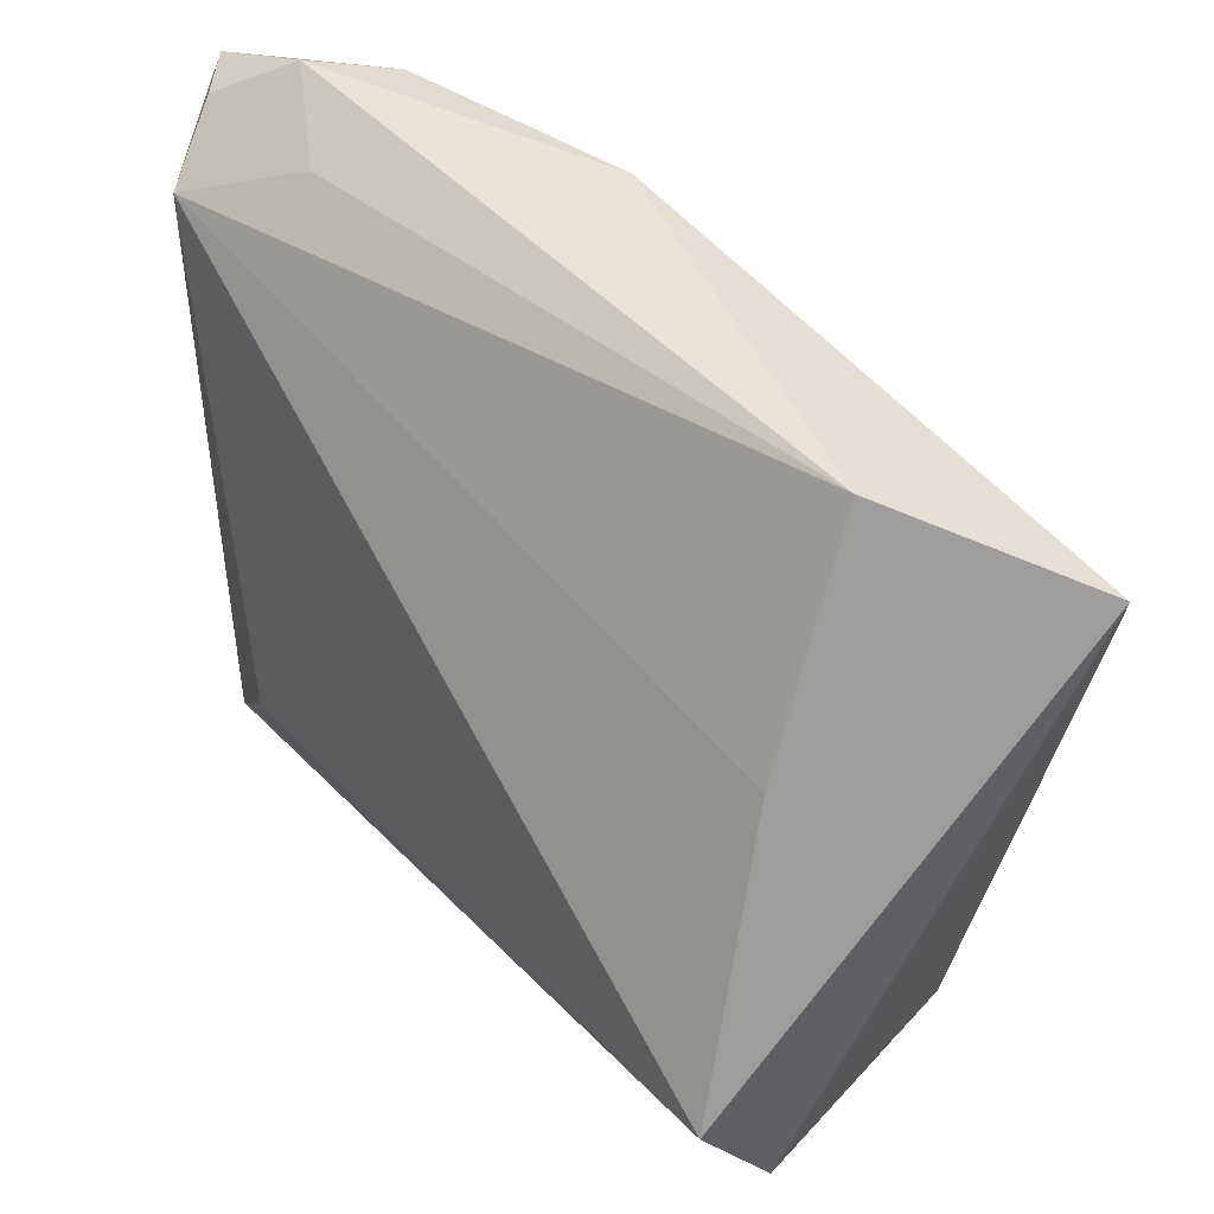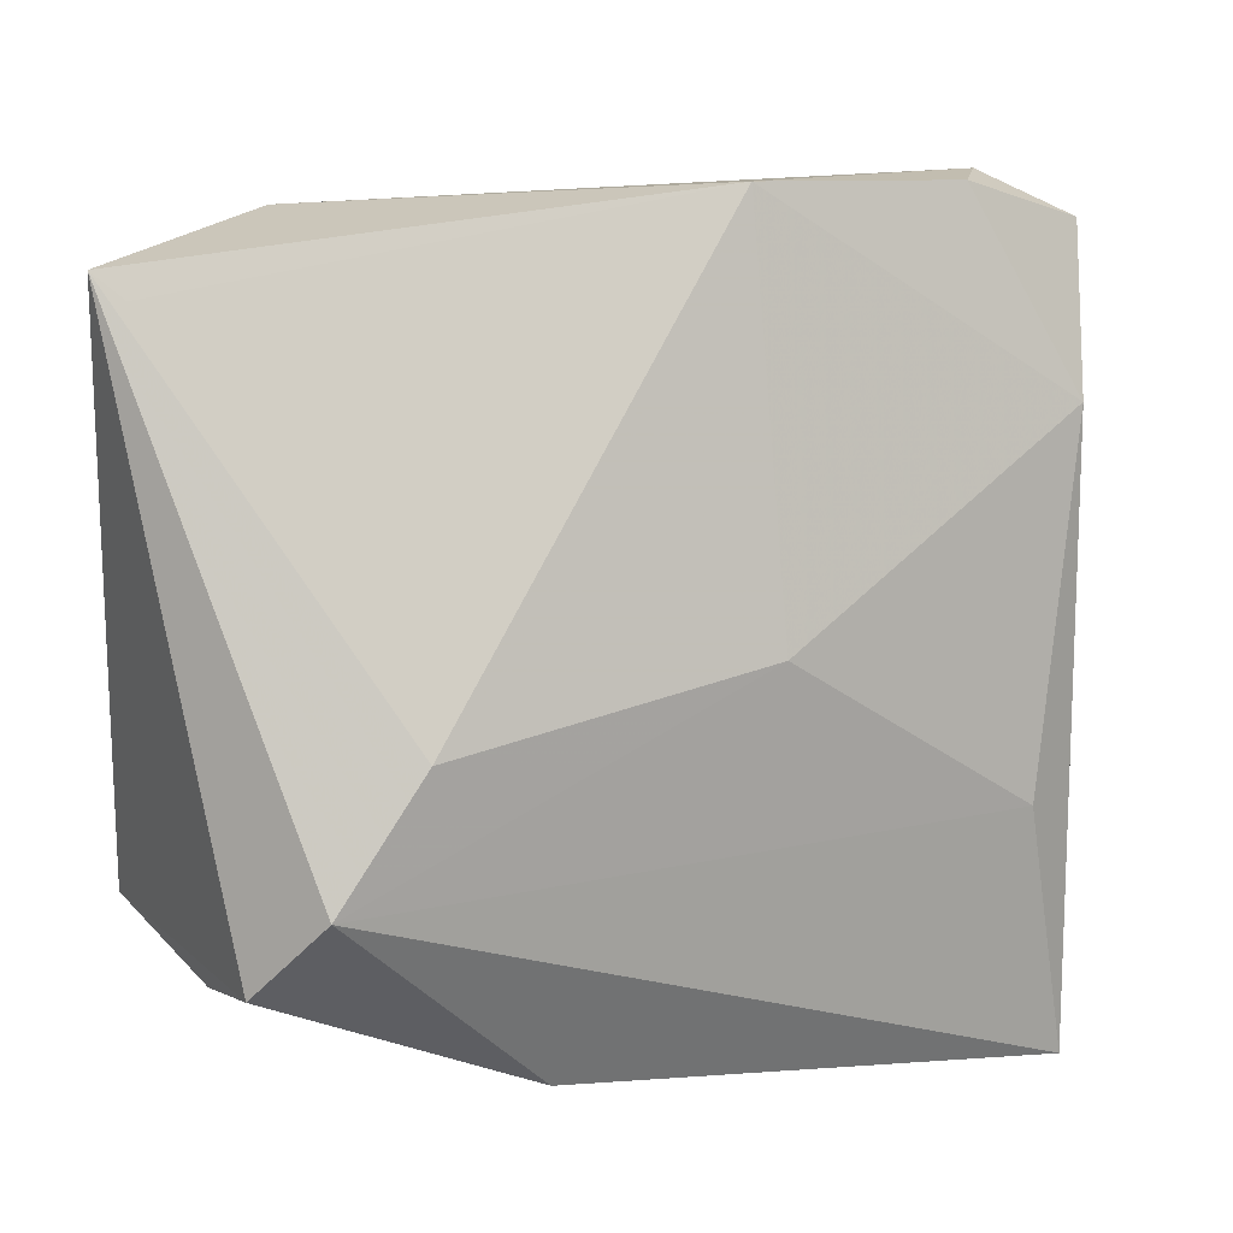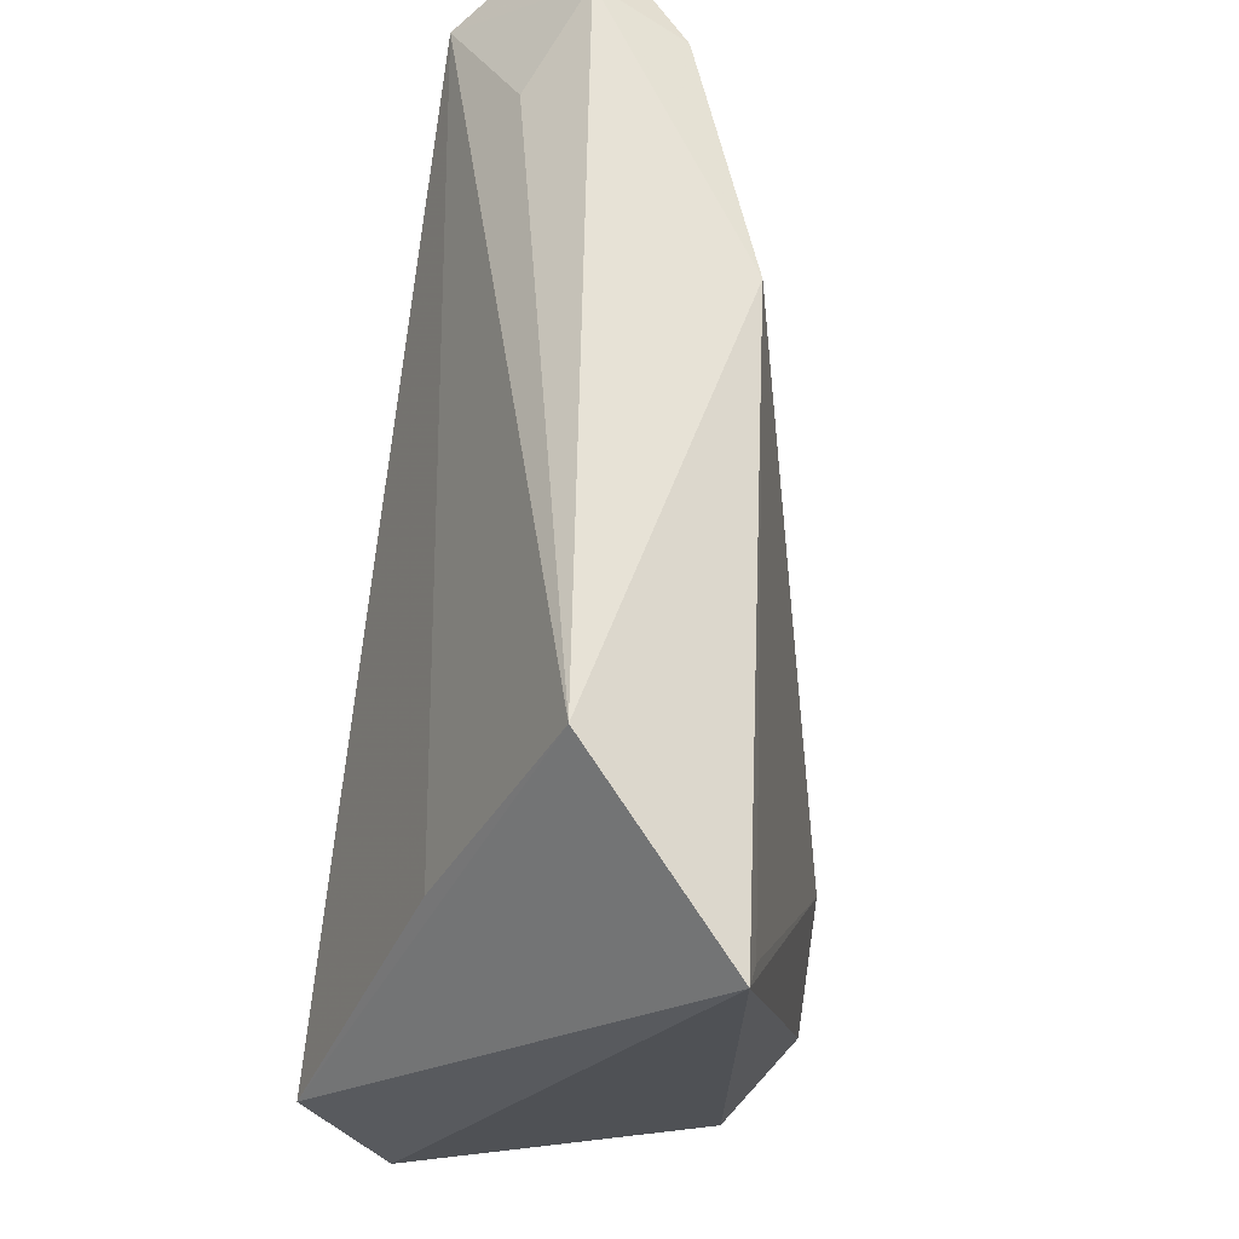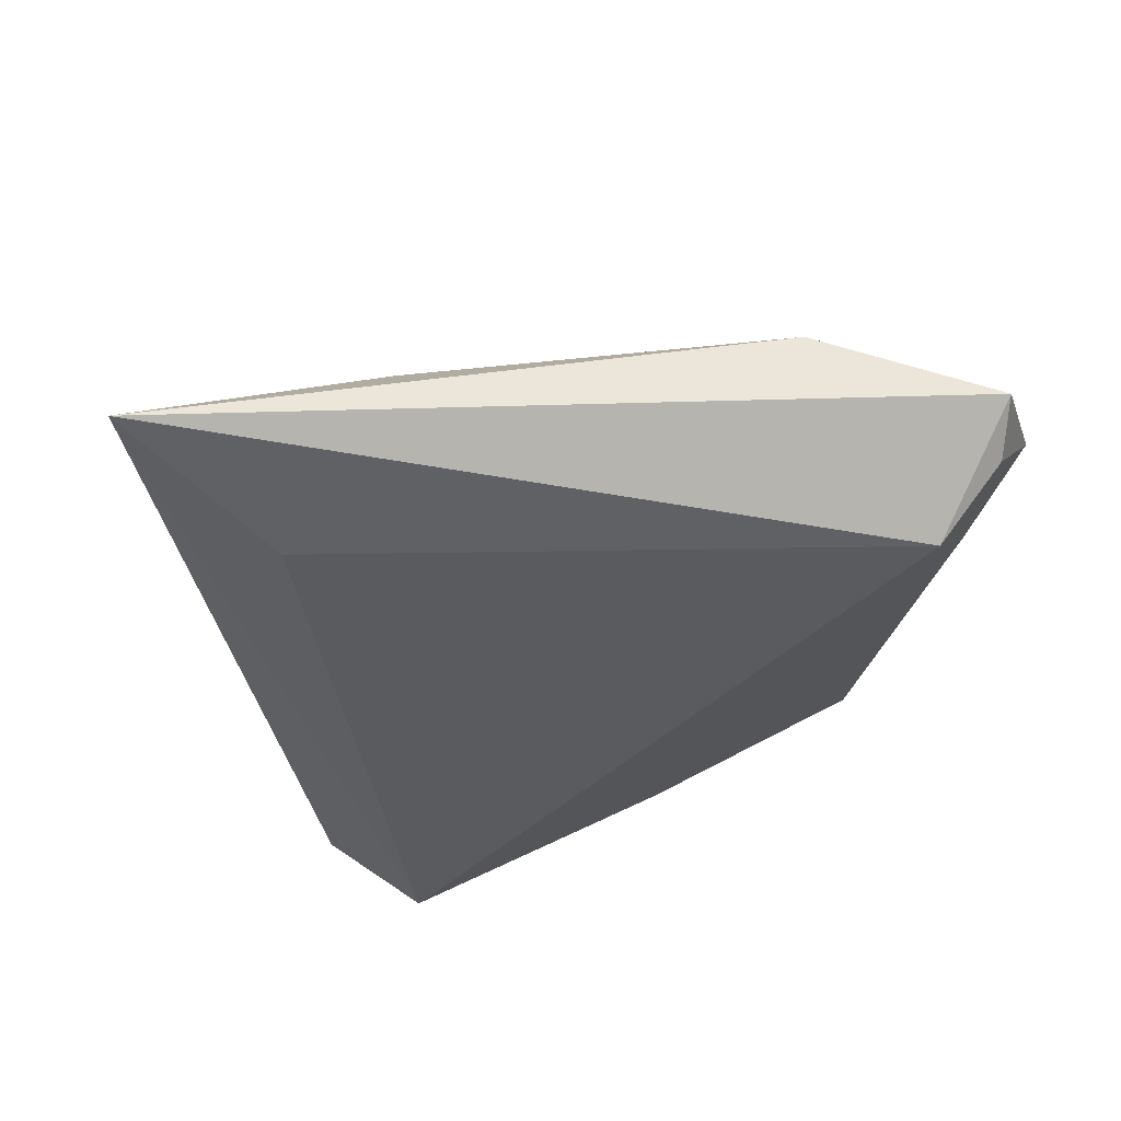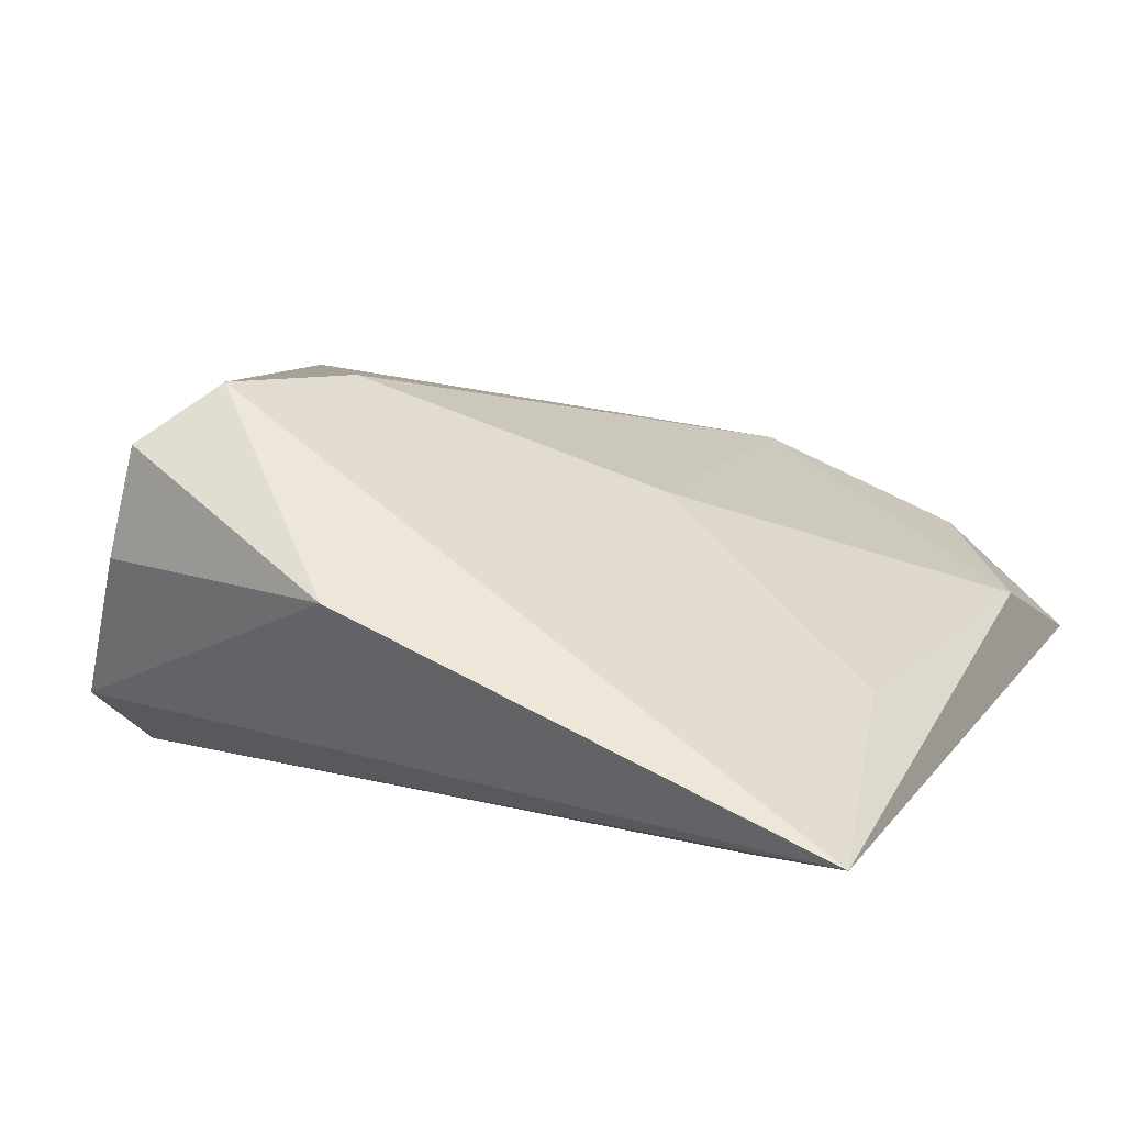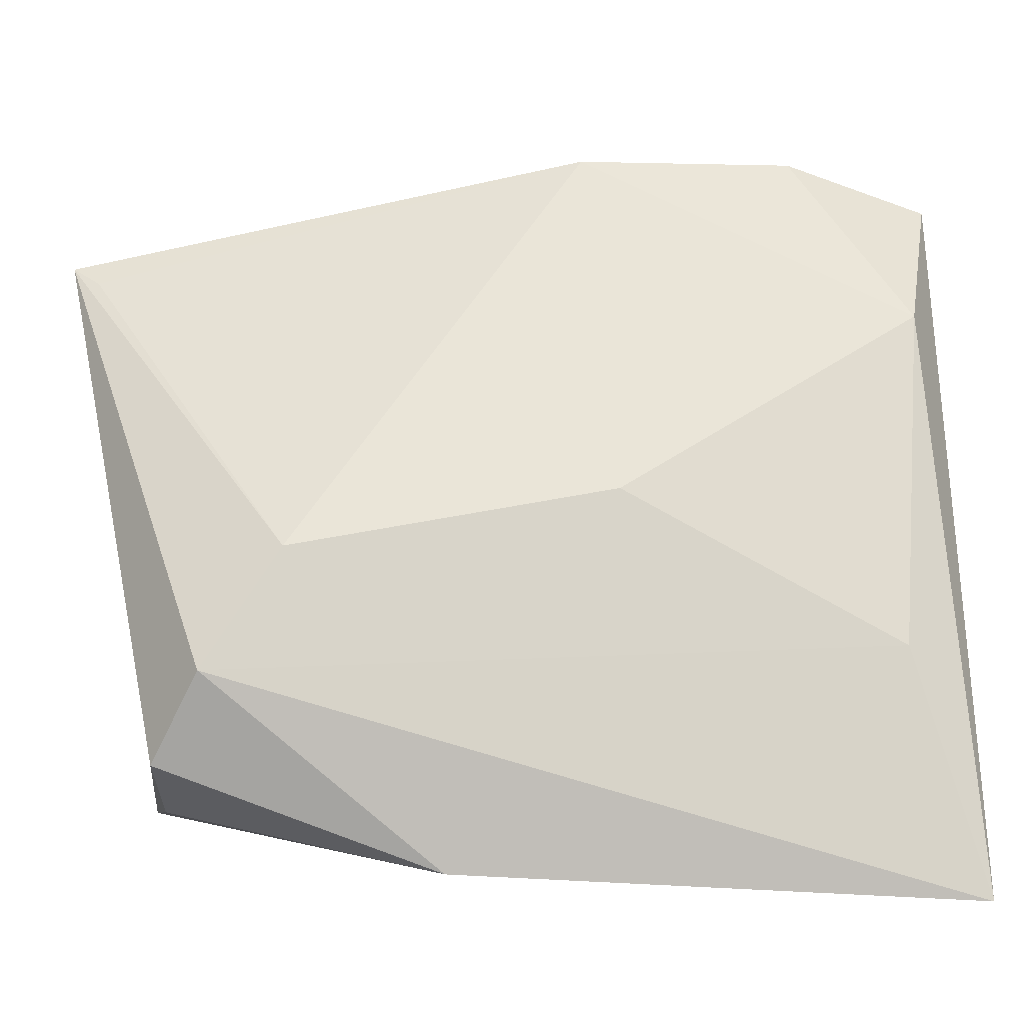
<metadata>
{"format":"obj","ext":"obj","renderer":"f3d","projection":"perspective","resolution":1024,"background":"white","views":[{"elev":44.2,"azim":-124.5,"up":"+Y"},{"elev":-0.4,"azim":-8.4,"up":"+Y"},{"elev":58.6,"azim":-80.6,"up":"+Y"},{"elev":-33.0,"azim":86.7,"up":"+Z"},{"elev":10.4,"azim":24.3,"up":"+Z"},{"elev":-28.7,"azim":14.4,"up":"+Y"}]}
</metadata>
<code>
v 0.04297 -0.01763 -0.003242
v 0.04855 0.03893 -0.007089
v 0.04855 -0.0426 -0.01307
v -0.0444 0.0285 0.02067
v 0.01261 0.03829 0.01328
v -0.01633 -0.01227 0.02437
v -0.004188 -0.04165 0.005963
v 0.04351 0.03872 -0.01114
v 0.04693 0.02045 -1.43e-05
v 0.03903 0.03326 -0.01773
v -0.03139 -0.03215 0.01845
v 0.03398 -0.02758 -0.01773
v 0.01598 -0.003735 0.01259
v -0.03421 0.01396 -0.006368
v 0.02844 0.03845 -0.009428
v -0.04257 -0.02524 -0.01004
v -0.04226 -0.01436 -0.01773
v -0.03447 -0.03227 0.00648
v 0.0346 0.04042 0.003956
v -0.02456 -0.02515 0.02448
v 0.03762 0.04302 -0.004799
v -0.04118 0.02594 0.02081
v -0.02928 0.0366 0.004773
f 4 17 16
f 16 17 3
f 7 16 3
f 18 16 7
f 8 10 21
f 3 17 12
f 12 10 3
f 17 10 12
f 21 10 15
f 4 6 22
f 22 5 4
f 6 5 22
f 18 7 11
f 11 16 18
f 4 16 11
f 23 15 10
f 23 17 4
f 21 15 23
f 4 5 23
f 23 5 21
f 21 5 19
f 5 9 19
f 13 5 6
f 13 9 5
f 20 11 7
f 20 7 3
f 20 6 4
f 4 11 20
f 20 13 6
f 14 10 17
f 17 23 14
f 14 23 10
f 2 8 21
f 21 19 2
f 2 19 9
f 2 9 3
f 3 10 2
f 10 8 2
f 3 9 1
f 9 13 1
f 1 20 3
f 13 20 1

</code>
